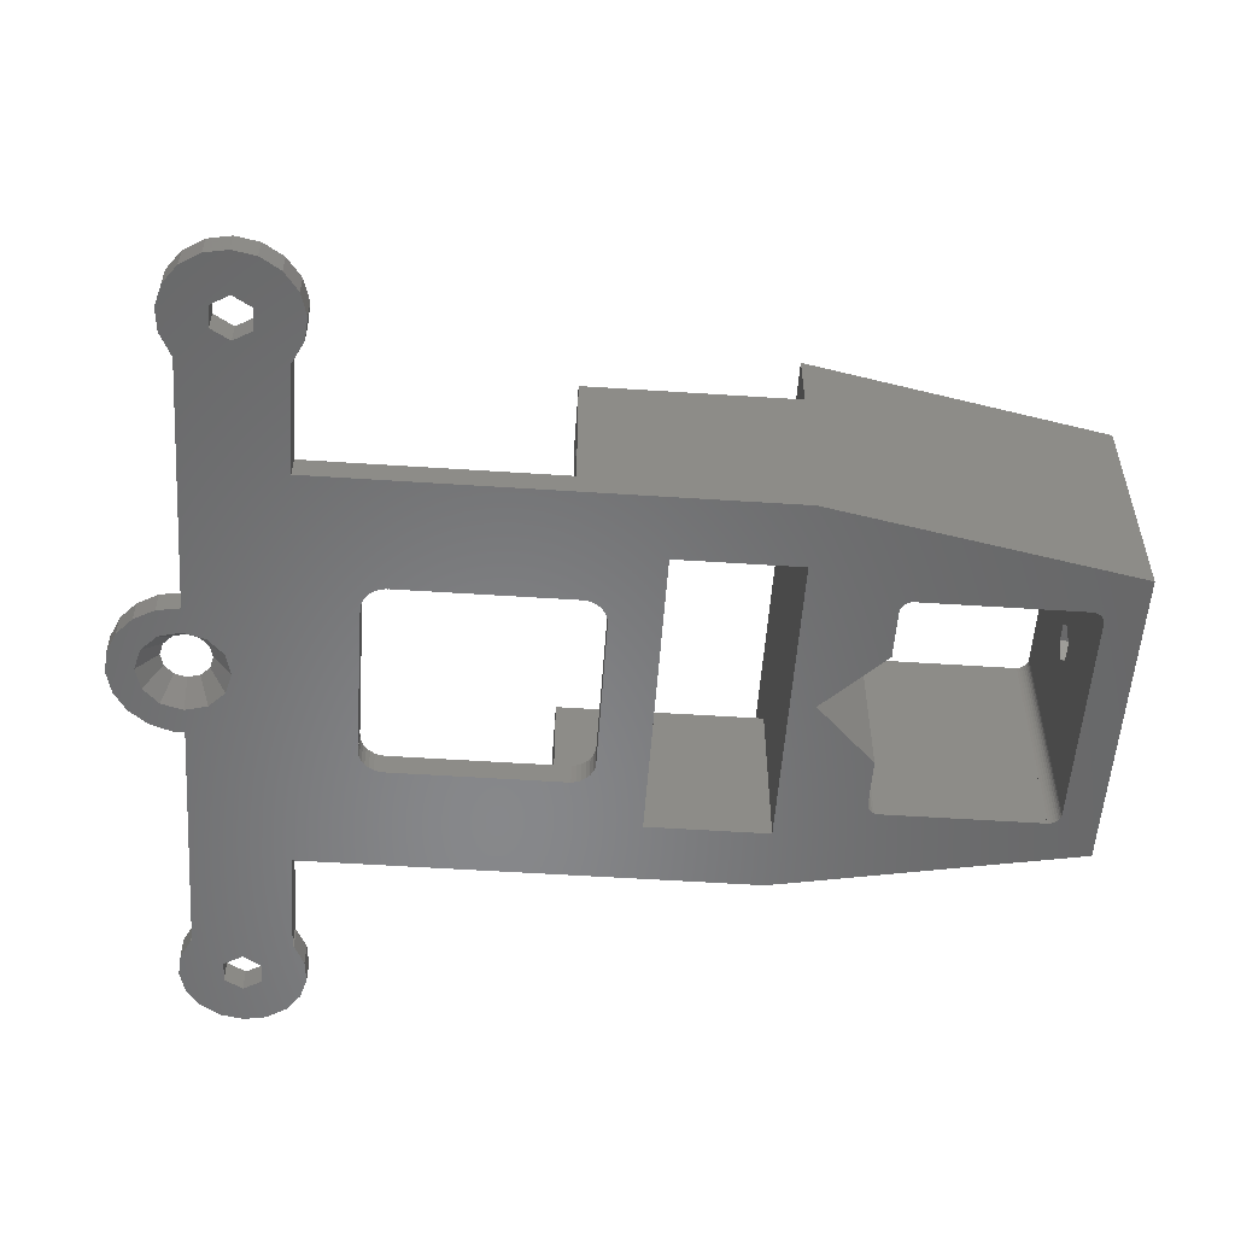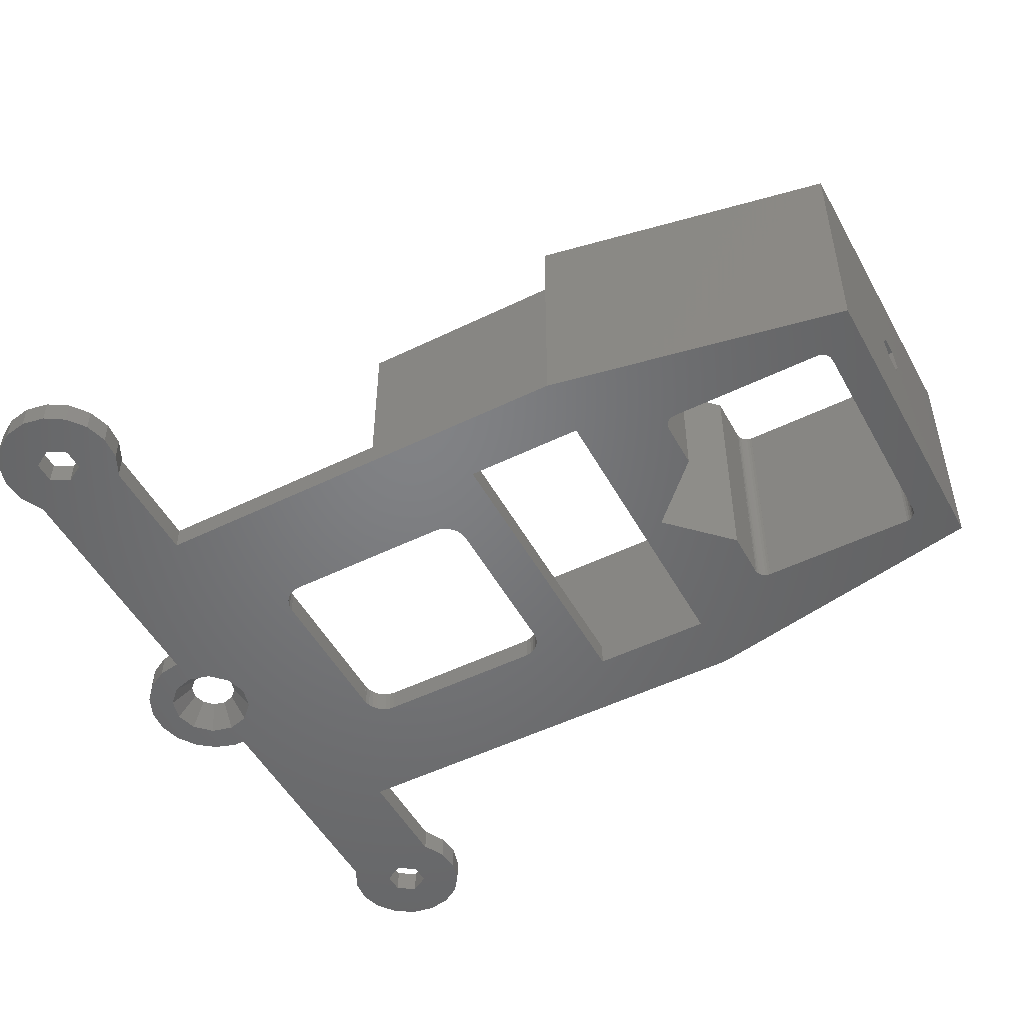
<metadata>
{"format":"stl","ext":"stl","renderer":"f3d","projection":"perspective","resolution":1024,"background":"white","views":[{"elev":-54.4,"azim":86.0,"up":"+Z"},{"elev":-50.8,"azim":118.1,"up":"+Z"}]}
</metadata>
<code>
# stl→obj: 398 verts, 836 faces
v -35.15 4 0
v -34.8 5.86 0
v -34.8 2.14 0
v -33.81 7.47 0
v -32.3 8.61 0
v -30.48 9.128 0
v -28.59 8.953 0
v -30.88 5.516 0
v -26.9 8.11 0
v -29.12 5.516 0
v -26.8 8 0
v -17.8 8 0
v -17.8 44.95 0
v -13 69.95 0
v -8.99 66.95 0
v 13 69.95 0
v 12.5 44.95 0
v 17.8 44.95 0
v 12.5 34.95 0
v 17.8 8 0
v 9 51.95 0
v 8.99 51.95 0
v 26.8 8 0
v 26.9 8.11 0
v 28.59 8.953 0
v 30.48 9.128 0
v 32.3 8.61 0
v 33.81 7.47 0
v -28.25 4 0
v -29.12 2.484 0
v 34.8 5.86 0
v 30.88 2.484 0
v 35.15 4 0
v 34.8 2.14 0
v 3.092 1.785 0
v 33.81 0.5305 0
v 26.9 -0.1098 0
v 32.3 -0.6101 0
v 28.59 -0.9534 0
v 30.48 -1.128 0
v 26.8 0 0
v 3.571 0 0
v 5.438 -1.867 0
v 3.102 -1.749 0
v -3.894 -4.23 0
v 1.412 -5.574 0
v -2.31 -5.266 0
v 5.75 0 0
v 3.092 -1.785 0
v 4.538 -3.532 0
v 0 -3.571 0
v 3.145 -4.814 0
v -0.4748 -5.73 0
v -5.057 -2.737 0
v -1.785 -3.092 0
v -3.092 -1.785 0
v -26.8 0 0
v -5.672 0 0
v -31.75 4 0
v -26.9 -0.1098 0
v -28.59 -0.9534 0
v -30.48 -1.128 0
v -32.3 -0.6101 0
v -33.81 0.5305 0
v -30.88 2.484 0
v 3.925e-16 46.95 0
v 5 51.95 0
v 9.669 66.69 0
v 9.809 66.54 0
v -12.5 44.95 0
v -5 51.95 0
v -12.5 34.95 0
v 6.49 30.94 0
v 6.49 30.95 0
v 8.489 14.74 0
v 9.995 52.85 0
v -6.49 12.95 0
v -6.709 12.96 0
v -9.999 52.96 0
v -10 52.95 0
v -9.978 52.74 0
v -9.914 52.54 0
v -9.809 52.36 0
v -9.669 52.21 0
v -9.5 52.08 0
v -9.309 52 0
v -9.105 51.96 0
v -8.99 51.96 0
v -8.99 51.95 0
v 7.5 30.68 0
v 7.118 30.85 0
v -6.916 30.91 0
v -7.313 30.78 0
v 9.105 66.94 0
v 9.309 66.9 0
v 9.995 52.96 0
v 10 52.96 0
v 9.208 51.97 0
v 9.407 52.04 0
v 9.588 52.14 0
v 9.743 52.28 0
v 9.866 52.45 0
v 9.951 52.64 0
v 10 65.94 0
v 6.709 30.94 0
v 9.999 65.94 0
v 10 65.95 0
v 9.978 66.16 0
v 9.914 66.36 0
v 9.5 66.82 0
v 8.99 66.94 0
v 8.99 66.95 0
v -9 66.95 0
v -9.208 66.93 0
v -10 65.94 0
v -9.995 66.05 0
v -9.995 65.94 0
v -9.407 66.86 0
v -9.588 66.76 0
v -9.743 66.62 0
v -9.866 66.45 0
v -9.951 66.26 0
v -6.49 12.96 0
v -10 52.96 0
v -8.499 14.96 0
v -8.5 14.95 0
v -8.456 14.53 0
v -8.327 14.14 0
v -8.118 13.77 0
v -7.838 13.46 0
v -7.5 13.22 0
v -7.118 13.05 0
v 6.49 12.95 0
v 8.489 14.96 0
v 8.5 14.96 0
v 6.5 12.95 0
v 7.838 30.44 0
v -3.571 0 0
v -3.102 1.749 0
v 6.916 12.99 0
v 7.313 13.12 0
v 7.676 13.33 0
v 7.986 13.61 0
v 8.232 13.95 0
v 8.402 14.33 0
v 8.5 28.94 0
v 8.499 28.94 0
v 8.5 28.95 0
v 8.456 29.37 0
v 8.327 29.76 0
v 8.118 30.13 0
v -6.49 30.95 0
v -7.676 30.57 0
v -6.5 30.95 0
v -8.489 29.16 0
v -8.402 29.57 0
v -7.986 30.29 0
v -8.232 29.95 0
v -8.489 28.94 0
v -8.5 28.94 0
v -8.5 14.96 0
v -3.561 -0.03646 0
v 1.785 -3.092 0
v 0.03646 -3.561 0
v -1.749 -3.102 0
v 3.561 0.03646 0
v -5.672 -0.9464 0
v 30.88 5.516 0
v 31.75 4 0
v 1.785 3.092 0
v 29.12 2.484 0
v 0 3.571 0
v 28.25 4 0
v -3.092 1.785 0
v -1.785 3.092 0
v -0.03646 3.561 0
v 29.12 5.516 0
v 1.749 3.102 0
v -34.8 5.86 2
v -35.15 4 2
v -34.8 2.14 2
v -33.81 0.5305 2
v -32.3 -0.6101 2
v -30.48 -1.128 2
v -28.59 -0.9534 2
v -26.9 -0.1098 2
v -26.8 0 2
v -5.672 0 2
v -5.672 -0.9464 2
v -5.057 -2.737 2
v -3.894 -4.23 2
v -2.31 -5.266 2
v -0.4748 -5.73 2
v 1.412 -5.574 2
v 3.145 -4.814 2
v 4.538 -3.532 2
v 5.438 -1.867 2
v 5.75 0 2
v 26.8 0 2
v 26.9 -0.1098 2
v 28.59 -0.9534 2
v 30.48 -1.128 2
v 32.3 -0.6101 2
v 33.81 0.5305 2
v 34.8 2.14 2
v 35.15 4 2
v 34.8 5.86 2
v 33.81 7.47 2
v 32.3 8.61 2
v 30.48 9.128 2
v 28.59 8.953 2
v 26.9 8.11 2
v 26.8 8 2
v 17.8 8 2
v 17.8 27.95 2
v 17.8 44.95 14.5
v 17.8 27.95 14.5
v 13 69.95 20
v 17.8 44.95 20
v 0.8 69.95 11.39
v -13 69.95 20
v -1.6 69.95 10
v -0.8 69.95 8.614
v 0.8 69.95 8.614
v 1.6 69.95 10
v -0.8 69.95 11.39
v -17.8 44.95 14.5
v -17.8 44.95 20
v -17.8 8 2
v -17.8 27.95 2
v -17.8 27.95 14.5
v -26.8 8 2
v -26.9 8.11 2
v -28.59 8.953 2
v -30.48 9.128 2
v -32.3 8.61 2
v -33.81 7.47 2
v -31.75 4 2
v -30.88 5.516 2
v -30.88 2.484 2
v -29.12 5.516 2
v -28.25 4 2
v -29.12 2.484 2
v -12.5 27.95 14.5
v -12.5 27.95 2
v -12.5 34.95 2
v -12.5 44.95 14.5
v 12.5 44.95 14.5
v 12.5 27.95 14.5
v 12.5 34.95 2
v 12.5 27.95 2
v -10 52.96 20
v -9.999 52.96 20
v -10 52.95 20
v -10 65.94 20
v -9.995 65.94 20
v -9.995 66.05 20
v -9.951 66.26 20
v -9.866 66.45 20
v -9.743 66.62 20
v -9.588 66.76 20
v -9.407 66.86 20
v -9.208 66.93 20
v -9 66.95 20
v -8.99 66.95 20
v -0.8 66.95 11.39
v 8.99 66.95 20
v 1.6 66.95 10
v 0.8 66.95 8.614
v -1.6 66.95 10
v 0.8 66.95 11.39
v -0.8 66.95 8.614
v 8.99 66.94 20
v 9.105 66.94 20
v 9.309 66.9 20
v 9.5 66.82 20
v 9.669 66.69 20
v 9.809 66.54 20
v 9.914 66.36 20
v 9.978 66.16 20
v 10 65.95 20
v 9.999 65.94 20
v 10 65.94 20
v 10 52.96 20
v 9.995 52.96 20
v 9.995 52.85 20
v 9.951 52.64 20
v 9.866 52.45 20
v 9.743 52.28 20
v 9.588 52.14 20
v 9.407 52.04 20
v 9.208 51.97 20
v 9 51.95 20
v 8.99 51.95 20
v 5 51.95 20
v 3.925e-16 46.95 20
v -5 51.95 20
v -8.99 51.95 20
v -8.99 51.96 20
v -9.105 51.96 20
v -9.309 52 20
v -9.5 52.08 20
v -9.669 52.21 20
v -9.809 52.36 20
v -9.914 52.54 20
v -9.978 52.74 20
v -8.499 14.96 2
v -8.5 14.95 2
v -8.5 14.96 2
v -8.5 28.94 2
v -8.489 28.94 2
v -8.489 29.16 2
v -8.402 29.57 2
v -8.232 29.95 2
v -7.986 30.29 2
v -7.676 30.57 2
v -7.313 30.78 2
v -6.916 30.91 2
v -6.5 30.95 2
v -6.49 30.95 2
v 6.49 30.95 2
v 6.49 30.94 2
v 6.709 30.94 2
v 7.118 30.85 2
v 7.5 30.68 2
v 7.838 30.44 2
v 8.118 30.13 2
v 8.327 29.76 2
v 8.456 29.37 2
v 8.5 28.95 2
v 8.499 28.94 2
v 8.5 28.94 2
v 8.5 14.96 2
v 8.489 14.96 2
v 8.489 14.74 2
v 8.402 14.33 2
v 8.232 13.95 2
v 7.986 13.61 2
v 7.676 13.33 2
v 7.313 13.12 2
v 6.916 12.99 2
v 6.5 12.95 2
v 6.49 12.95 2
v -6.49 12.95 2
v -6.49 12.96 2
v -6.709 12.96 2
v -7.118 13.05 2
v -7.5 13.22 2
v -7.838 13.46 2
v -8.118 13.77 2
v -8.327 14.14 2
v -8.456 14.53 2
v -1.988 0 2
v -1.926 0.2281 2
v -1.782 -0.7656 2
v -1.721 0.9938 2
v -0.9938 1.721 2
v -0.7656 1.782 2
v 0 1.988 2
v 0.2281 1.926 2
v 0.9938 1.721 2
v 1.721 0.9938 2
v 1.782 0.7656 2
v 1.988 0 2
v 1.926 -0.2281 2
v 1.721 -0.9938 2
v 0.9938 -1.721 2
v 0.7656 -1.782 2
v 0 -1.988 2
v -0.2281 -1.926 2
v -0.9938 -1.721 2
v -1.721 -0.9938 2
v 29.12 5.516 2
v 28.25 4 2
v 29.12 2.484 2
v 30.88 5.516 2
v 31.75 4 2
v 30.88 2.484 2
v 15.02 27.95 9.106
v 16.03 27.95 7.721
v 15.02 27.95 7.394
v 14.4 27.95 8.25
v 16.03 27.95 8.779
v -16.03 27.95 7.721
v -16.03 27.95 8.779
v -15.02 27.95 9.106
v -14.4 27.95 8.25
v -15.02 27.95 7.394
v 14.4 37.95 8.25
v 15.02 37.95 9.106
v 15.02 37.95 7.394
v 16.03 37.95 7.721
v 16.03 37.95 8.779
v -16.03 37.95 7.721
v -16.03 37.95 8.779
v -15.02 37.95 7.394
v -14.4 37.95 8.25
v -15.02 37.95 9.106
f 1 2 3
f 3 2 4
f 3 4 5
f 3 5 6
f 3 6 7
f 8 7 9
f 10 11 12
f 13 14 12
f 15 14 16
f 17 16 18
f 19 18 20
f 21 22 22
f 23 24 25
f 23 25 26
f 23 26 27
f 23 27 28
f 29 28 30
f 30 28 31
f 32 33 34
f 35 34 36
f 37 36 38
f 39 38 40
f 41 36 37
f 42 43 44
f 45 46 47
f 42 48 43
f 49 43 50
f 51 50 52
f 45 52 46
f 47 46 53
f 10 12 29
f 8 9 11
f 54 52 45
f 55 54 56
f 57 3 58
f 59 3 8
f 3 57 60
f 3 60 61
f 3 61 62
f 3 62 63
f 3 63 64
f 65 3 59
f 66 67 17
f 30 3 65
f 29 23 28
f 3 30 31
f 12 20 29
f 68 16 69
f 8 11 10
f 3 7 8
f 29 20 23
f 12 14 70
f 66 70 71
f 12 70 72
f 19 73 74
f 17 18 19
f 75 19 20
f 76 16 17
f 77 20 78
f 70 79 80
f 70 80 81
f 70 81 82
f 70 82 83
f 70 83 84
f 70 84 85
f 70 85 86
f 70 86 87
f 70 87 88
f 70 88 89
f 19 90 91
f 92 93 72
f 94 16 95
f 96 97 76
f 67 22 17
f 97 16 76
f 22 21 17
f 21 98 17
f 98 99 17
f 99 100 17
f 100 101 17
f 101 102 17
f 102 103 17
f 103 76 17
f 104 16 97
f 19 91 105
f 19 105 73
f 104 106 16
f 106 107 16
f 107 108 16
f 108 109 16
f 109 69 16
f 68 110 16
f 110 95 16
f 111 16 94
f 112 16 111
f 15 16 112
f 113 14 15
f 113 15 15
f 114 14 113
f 115 116 117
f 118 14 114
f 119 14 118
f 120 14 119
f 121 14 120
f 122 14 121
f 116 14 122
f 115 14 116
f 123 77 78
f 124 14 115
f 70 14 124
f 70 124 79
f 12 125 126
f 12 126 127
f 12 127 128
f 12 128 129
f 12 129 130
f 12 130 131
f 12 131 132
f 12 132 78
f 12 78 20
f 133 20 77
f 134 135 75
f 136 133 133
f 90 19 137
f 135 19 75
f 133 136 20
f 138 3 139
f 136 140 20
f 140 141 20
f 141 142 20
f 142 143 20
f 143 144 20
f 144 145 20
f 145 75 20
f 146 19 135
f 147 19 146
f 148 19 147
f 149 19 148
f 150 19 149
f 151 19 150
f 137 19 151
f 152 19 74
f 93 153 72
f 19 92 72
f 71 70 89
f 19 154 92
f 155 12 156
f 19 152 154
f 154 152 152
f 157 72 153
f 158 72 157
f 156 72 158
f 12 72 156
f 159 160 155
f 160 12 155
f 161 12 160
f 12 161 125
f 35 36 41
f 3 138 58
f 35 41 48
f 138 162 58
f 163 50 164
f 54 55 52
f 55 165 52
f 164 50 51
f 165 51 52
f 70 66 17
f 44 43 49
f 49 50 163
f 166 48 42
f 56 167 58
f 35 48 166
f 56 58 162
f 168 31 169
f 170 34 35
f 171 172 173
f 174 3 175
f 3 172 176
f 3 176 175
f 173 172 177
f 177 31 168
f 3 174 139
f 169 31 33
f 169 33 32
f 170 171 34
f 171 32 34
f 171 178 172
f 171 170 178
f 3 31 177
f 3 177 172
f 37 38 39
f 167 56 54
f 179 2 180
f 180 2 1
f 181 180 3
f 3 180 1
f 182 181 64
f 64 181 3
f 63 183 182
f 64 63 182
f 62 184 183
f 63 62 183
f 61 185 184
f 62 61 184
f 60 186 185
f 61 60 185
f 57 187 186
f 60 57 186
f 187 57 58
f 188 187 58
f 167 189 58
f 58 189 188
f 167 54 189
f 189 54 190
f 54 45 190
f 190 45 191
f 191 45 47
f 192 191 47
f 192 47 53
f 193 192 53
f 193 53 46
f 194 193 46
f 194 46 52
f 195 194 52
f 195 52 50
f 196 195 50
f 196 50 43
f 197 196 43
f 197 43 48
f 198 197 48
f 198 48 41
f 199 198 41
f 41 37 199
f 199 37 200
f 200 37 39
f 201 200 39
f 201 39 40
f 202 201 40
f 202 40 38
f 203 202 38
f 203 38 36
f 204 203 36
f 204 36 34
f 205 204 34
f 205 34 33
f 206 205 33
f 33 31 207
f 206 33 207
f 31 28 208
f 207 31 208
f 27 209 28
f 28 209 208
f 26 210 27
f 27 210 209
f 25 211 26
f 26 211 210
f 24 212 25
f 25 212 211
f 23 213 24
f 24 213 212
f 20 214 23
f 23 214 213
f 214 20 18
f 215 214 18
f 216 215 18
f 217 215 216
f 18 16 218
f 216 18 218
f 219 216 218
f 220 221 218
f 14 221 222
f 14 222 223
f 14 223 16
f 224 16 223
f 225 16 224
f 16 225 218
f 225 220 218
f 226 221 220
f 222 221 226
f 13 227 14
f 14 227 228
f 14 228 221
f 12 229 13
f 13 229 230
f 13 230 231
f 13 231 227
f 11 232 12
f 12 232 229
f 233 232 11
f 9 233 11
f 233 9 234
f 234 9 7
f 234 7 235
f 235 7 6
f 235 6 236
f 236 6 5
f 236 5 237
f 237 5 4
f 237 4 179
f 179 4 2
f 238 59 8
f 239 238 8
f 65 59 238
f 240 65 238
f 239 8 10
f 241 239 10
f 10 29 241
f 241 29 242
f 30 243 29
f 29 243 242
f 65 240 30
f 30 240 243
f 244 245 246
f 70 244 246
f 72 70 246
f 70 247 244
f 247 70 17
f 219 247 248
f 248 247 17
f 219 248 216
f 228 247 219
f 227 247 228
f 248 17 249
f 250 17 19
f 249 17 250
f 251 249 250
f 72 246 19
f 19 246 250
f 124 252 79
f 79 252 253
f 79 253 254
f 80 79 254
f 115 255 252
f 124 115 252
f 255 115 117
f 256 255 117
f 116 257 256
f 117 116 256
f 122 258 257
f 116 122 257
f 121 259 258
f 122 121 258
f 120 260 259
f 121 120 259
f 119 261 260
f 120 119 260
f 118 262 261
f 119 118 261
f 114 263 262
f 118 114 262
f 113 264 263
f 114 113 263
f 15 265 264
f 113 15 264
f 265 15 15
f 265 265 15
f 266 267 265
f 268 269 112
f 15 270 265
f 271 267 266
f 112 267 271
f 269 272 112
f 112 271 268
f 15 272 270
f 15 112 272
f 270 266 265
f 111 273 112
f 112 273 267
f 94 274 273
f 111 94 273
f 95 275 274
f 94 95 274
f 110 276 275
f 95 110 275
f 68 277 276
f 110 68 276
f 278 277 69
f 69 277 68
f 279 278 109
f 109 278 69
f 280 279 108
f 108 279 109
f 281 280 107
f 107 280 108
f 281 107 282
f 282 107 106
f 282 106 104
f 283 282 104
f 283 104 284
f 284 104 97
f 96 285 97
f 97 285 284
f 285 96 286
f 286 96 76
f 286 76 287
f 287 76 103
f 287 103 288
f 288 103 102
f 288 102 289
f 289 102 101
f 289 101 290
f 290 101 100
f 290 100 291
f 291 100 99
f 291 99 292
f 292 99 98
f 292 98 293
f 293 98 21
f 293 21 294
f 294 21 22
f 22 294 22
f 22 294 294
f 294 22 295
f 295 22 67
f 295 67 296
f 296 67 66
f 296 66 297
f 297 66 71
f 297 71 298
f 298 71 89
f 298 89 88
f 299 298 88
f 299 88 300
f 300 88 87
f 300 87 301
f 301 87 86
f 301 86 302
f 302 86 85
f 302 85 303
f 303 85 84
f 304 303 84
f 83 304 84
f 305 304 83
f 82 305 83
f 306 305 82
f 81 306 82
f 254 306 81
f 80 254 81
f 125 307 308
f 126 125 308
f 161 309 125
f 125 309 307
f 160 310 309
f 161 160 309
f 310 160 159
f 311 310 159
f 155 312 311
f 159 155 311
f 156 313 312
f 155 156 312
f 158 314 313
f 156 158 313
f 157 315 314
f 158 157 314
f 153 316 315
f 157 153 315
f 93 317 316
f 153 93 316
f 92 318 317
f 93 92 317
f 154 319 318
f 92 154 318
f 152 320 319
f 154 152 319
f 320 152 152
f 320 320 152
f 74 321 320
f 152 74 320
f 73 322 74
f 74 322 321
f 105 323 322
f 73 105 322
f 91 324 323
f 105 91 323
f 90 325 324
f 91 90 324
f 137 326 325
f 90 137 325
f 327 326 151
f 151 326 137
f 328 327 150
f 150 327 151
f 329 328 149
f 149 328 150
f 330 329 148
f 148 329 149
f 330 148 331
f 331 148 147
f 331 147 146
f 332 331 146
f 332 146 333
f 333 146 135
f 134 334 135
f 135 334 333
f 334 134 335
f 335 134 75
f 335 75 336
f 336 75 145
f 336 145 337
f 337 145 144
f 337 144 338
f 338 144 143
f 338 143 339
f 339 143 142
f 339 142 340
f 340 142 141
f 340 141 341
f 341 141 140
f 341 140 342
f 342 140 136
f 342 136 343
f 343 136 133
f 133 343 133
f 133 343 343
f 343 133 344
f 344 133 77
f 344 77 123
f 345 344 123
f 345 123 346
f 346 123 78
f 346 78 347
f 347 78 132
f 347 132 348
f 348 132 131
f 348 131 349
f 349 131 130
f 350 349 130
f 129 350 130
f 351 350 129
f 128 351 129
f 352 351 128
f 127 352 128
f 308 352 127
f 126 308 127
f 353 138 139
f 354 353 139
f 162 138 353
f 355 162 353
f 354 139 174
f 356 354 174
f 174 175 356
f 356 175 357
f 357 175 176
f 358 357 176
f 359 358 176
f 172 359 176
f 360 359 172
f 178 360 172
f 361 360 178
f 170 361 178
f 361 170 362
f 362 170 35
f 362 35 363
f 363 35 166
f 363 166 364
f 364 166 42
f 365 364 44
f 44 364 42
f 366 365 49
f 49 365 44
f 367 366 163
f 163 366 49
f 164 368 163
f 163 368 367
f 51 369 164
f 164 369 368
f 165 370 51
f 51 370 369
f 55 371 165
f 165 371 370
f 56 372 55
f 55 372 371
f 56 162 355
f 372 56 355
f 177 373 374
f 173 177 374
f 374 375 171
f 173 374 171
f 168 376 373
f 177 168 373
f 377 376 169
f 169 376 168
f 377 169 378
f 378 169 32
f 378 32 375
f 375 32 171
f 179 180 181
f 183 179 182
f 182 179 181
f 184 179 183
f 185 179 184
f 240 179 185
f 366 367 197
f 190 188 189
f 191 188 190
f 192 188 191
f 193 188 192
f 194 188 193
f 195 188 194
f 371 188 195
f 201 199 200
f 202 199 201
f 203 199 202
f 204 199 203
f 375 179 205
f 208 179 207
f 213 179 208
f 214 229 179
f 210 211 209
f 310 312 245
f 209 212 208
f 212 213 208
f 213 214 179
f 240 238 179
f 322 323 321
f 232 179 229
f 233 179 232
f 332 333 251
f 243 186 187
f 186 240 185
f 309 310 245
f 241 242 188
f 241 199 204
f 205 241 204
f 205 179 241
f 188 243 187
f 352 308 229
f 236 237 179
f 243 240 186
f 319 320 250
f 319 320 320
f 326 327 251
f 246 245 312
f 246 312 313
f 246 313 314
f 349 350 229
f 246 314 315
f 246 315 316
f 246 316 317
f 246 318 250
f 246 317 318
f 318 319 250
f 251 333 215
f 325 326 251
f 238 239 179
f 250 321 323
f 250 323 324
f 250 325 251
f 250 324 325
f 327 328 251
f 328 329 251
f 242 243 188
f 329 330 251
f 330 332 251
f 330 331 332
f 233 234 179
f 355 241 188
f 234 235 179
f 355 353 241
f 371 372 188
f 235 236 179
f 342 229 341
f 343 229 342
f 343 343 342
f 334 335 333
f 345 229 344
f 346 229 345
f 347 229 346
f 348 229 347
f 349 229 348
f 343 344 229
f 350 351 229
f 351 352 229
f 198 364 197
f 241 354 356
f 361 362 198
f 365 366 197
f 361 198 199
f 241 358 359
f 363 364 198
f 241 359 199
f 239 241 179
f 199 359 360
f 199 360 361
f 241 357 358
f 362 363 198
f 197 364 365
f 241 353 354
f 197 367 196
f 367 368 196
f 196 369 195
f 369 370 195
f 370 371 195
f 374 373 179
f 355 188 372
f 368 369 196
f 356 357 241
f 378 375 205
f 374 179 375
f 377 378 206
f 207 179 373
f 207 376 206
f 207 373 376
f 376 377 206
f 206 378 205
f 311 312 310
f 211 212 209
f 214 341 229
f 214 340 341
f 214 339 340
f 214 338 339
f 214 337 338
f 214 336 337
f 214 335 336
f 214 333 335
f 214 215 333
f 320 321 250
f 230 309 245
f 309 308 307
f 230 308 309
f 230 229 308
f 379 217 249
f 380 381 215
f 251 382 249
f 251 215 382
f 383 217 379
f 215 217 383
f 215 383 380
f 382 215 381
f 382 379 249
f 217 216 248
f 249 217 248
f 296 228 219
f 221 228 254
f 252 254 253
f 262 263 221
f 221 254 252
f 221 255 256
f 295 296 219
f 221 256 257
f 221 257 258
f 221 258 259
f 221 259 260
f 221 260 261
f 265 267 218
f 221 261 262
f 218 221 263
f 218 263 264
f 265 264 265
f 273 274 267
f 218 264 265
f 280 281 219
f 291 292 219
f 218 267 274
f 292 293 219
f 218 274 275
f 218 275 276
f 218 276 277
f 218 277 278
f 218 279 219
f 218 278 279
f 279 280 219
f 294 295 219
f 281 283 219
f 281 282 283
f 284 285 219
f 285 286 219
f 286 287 219
f 287 288 219
f 288 289 219
f 289 290 219
f 290 291 219
f 293 294 219
f 294 294 219
f 298 228 296
f 297 298 296
f 300 228 298
f 299 300 298
f 301 228 300
f 302 228 301
f 303 228 302
f 304 228 303
f 305 228 304
f 306 228 305
f 254 228 306
f 252 255 221
f 283 284 219
f 272 223 222
f 270 272 222
f 222 226 266
f 270 222 266
f 220 271 226
f 226 271 266
f 225 268 220
f 220 268 271
f 225 224 268
f 268 224 269
f 269 224 223
f 272 269 223
f 227 231 244
f 247 227 244
f 384 230 245
f 231 230 384
f 231 384 385
f 244 231 386
f 244 387 245
f 244 386 387
f 387 388 245
f 388 384 245
f 385 386 231
f 379 382 389
f 390 379 389
f 389 382 381
f 391 389 381
f 391 381 380
f 392 391 380
f 380 383 392
f 392 383 393
f 379 390 383
f 383 390 393
f 394 395 385
f 384 394 385
f 388 396 394
f 384 388 394
f 397 396 387
f 387 396 388
f 397 387 398
f 398 387 386
f 398 386 395
f 395 386 385
f 390 389 391
f 393 390 392
f 392 390 391
f 394 396 397
f 395 394 398
f 398 394 397

</code>
